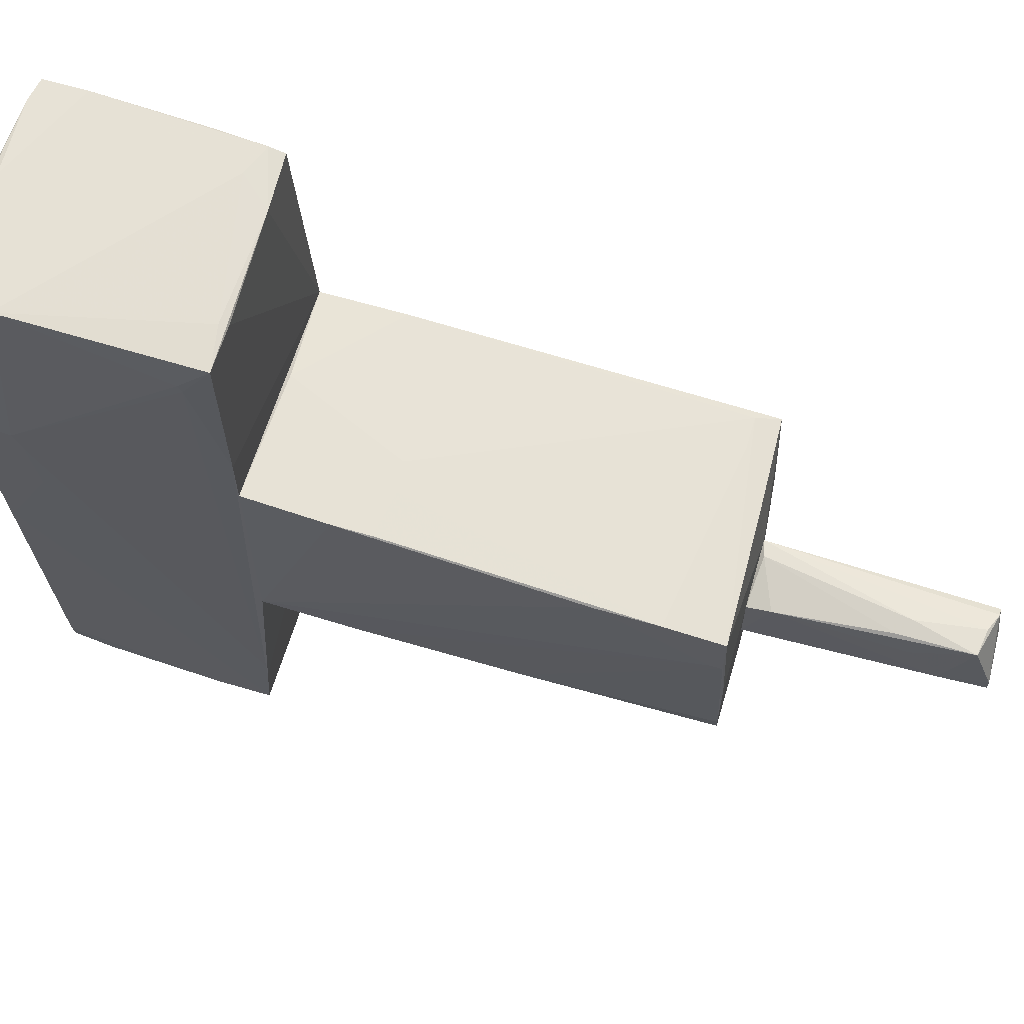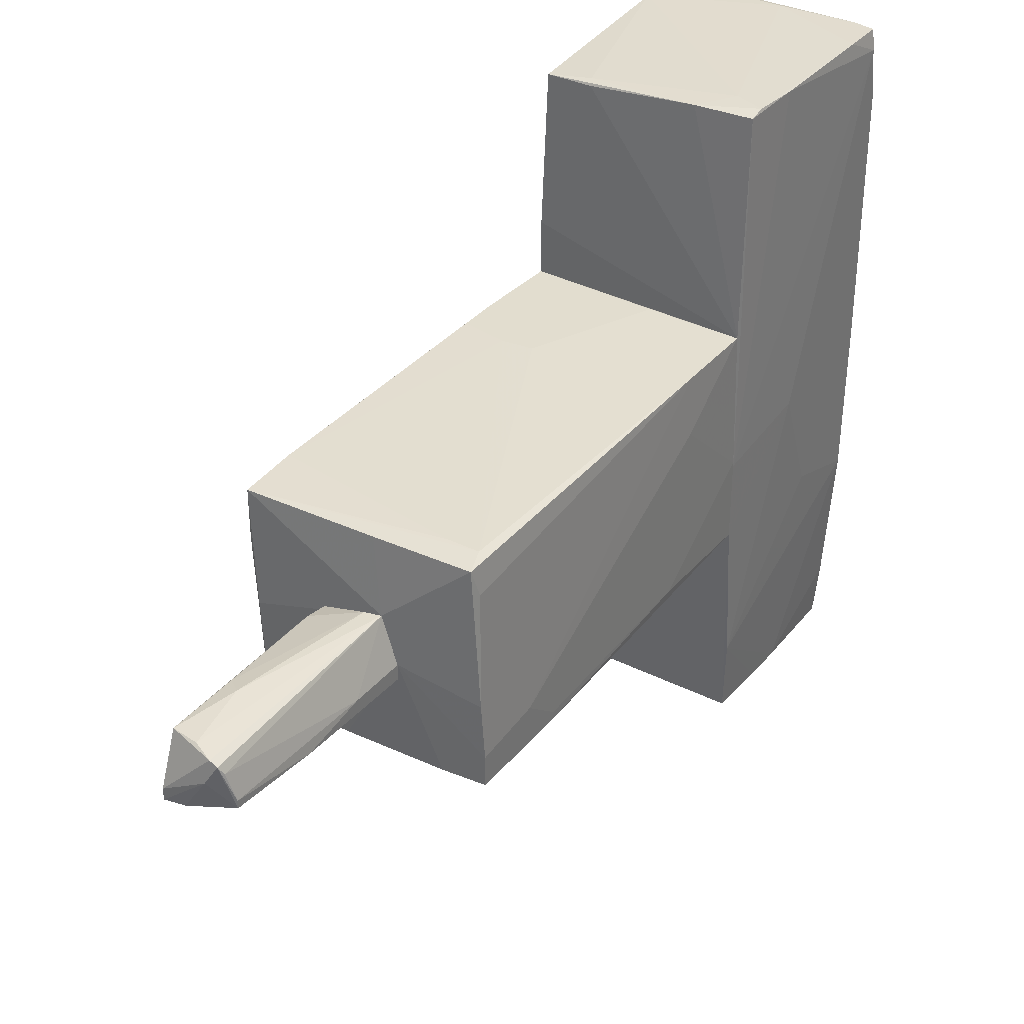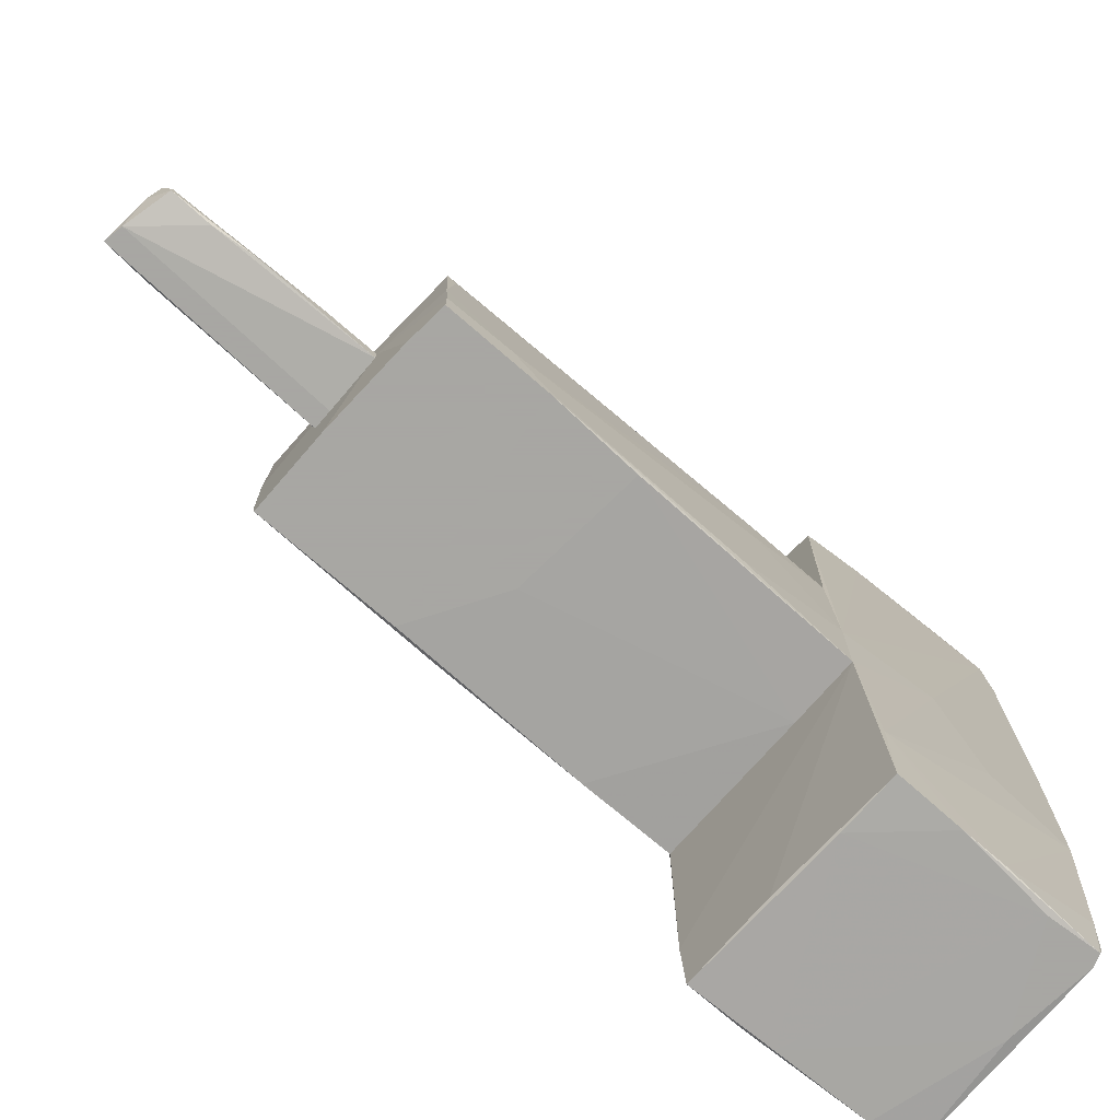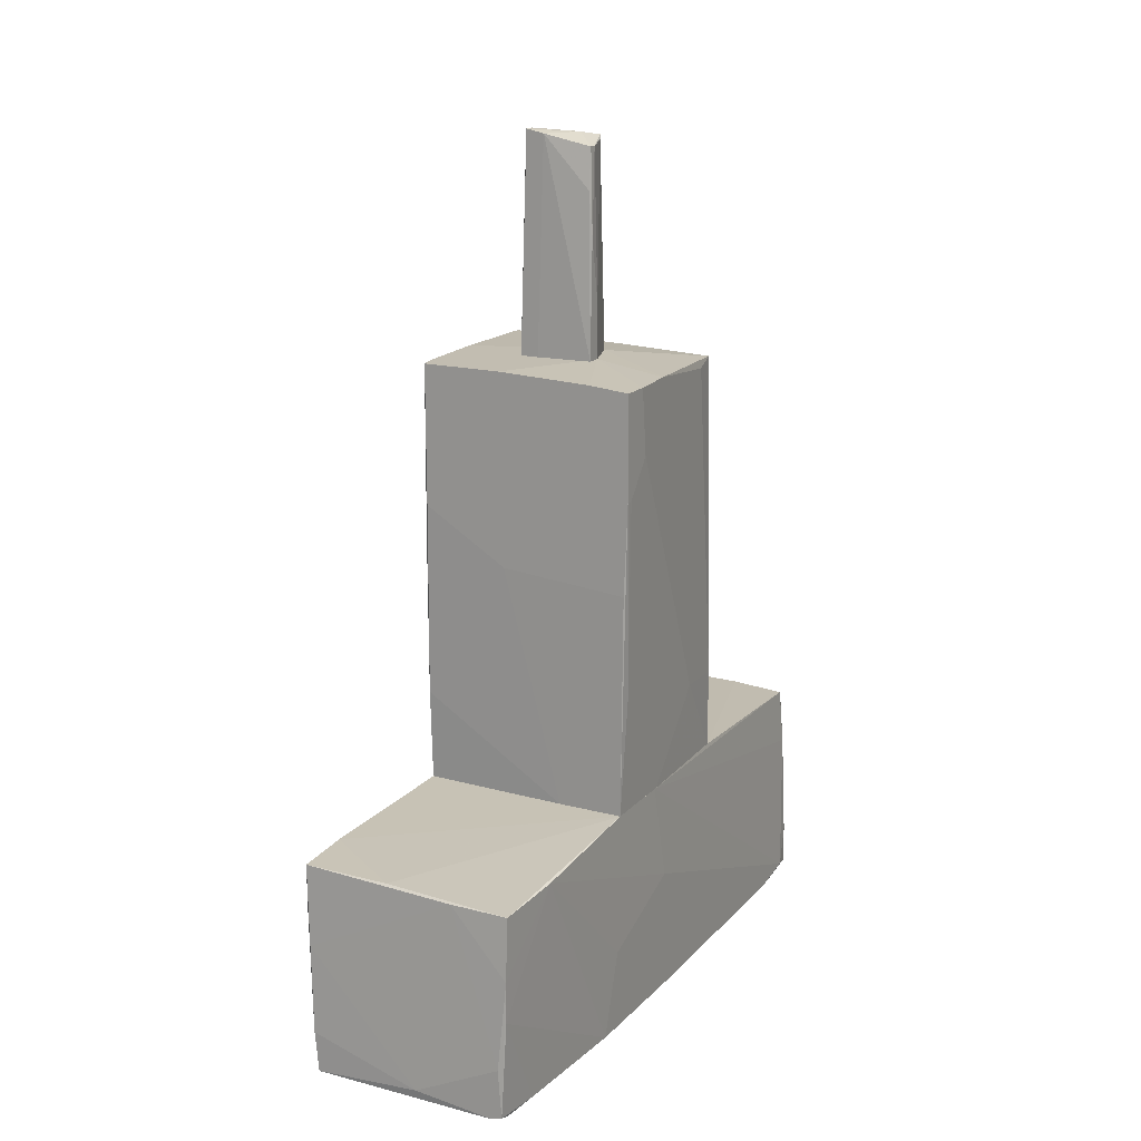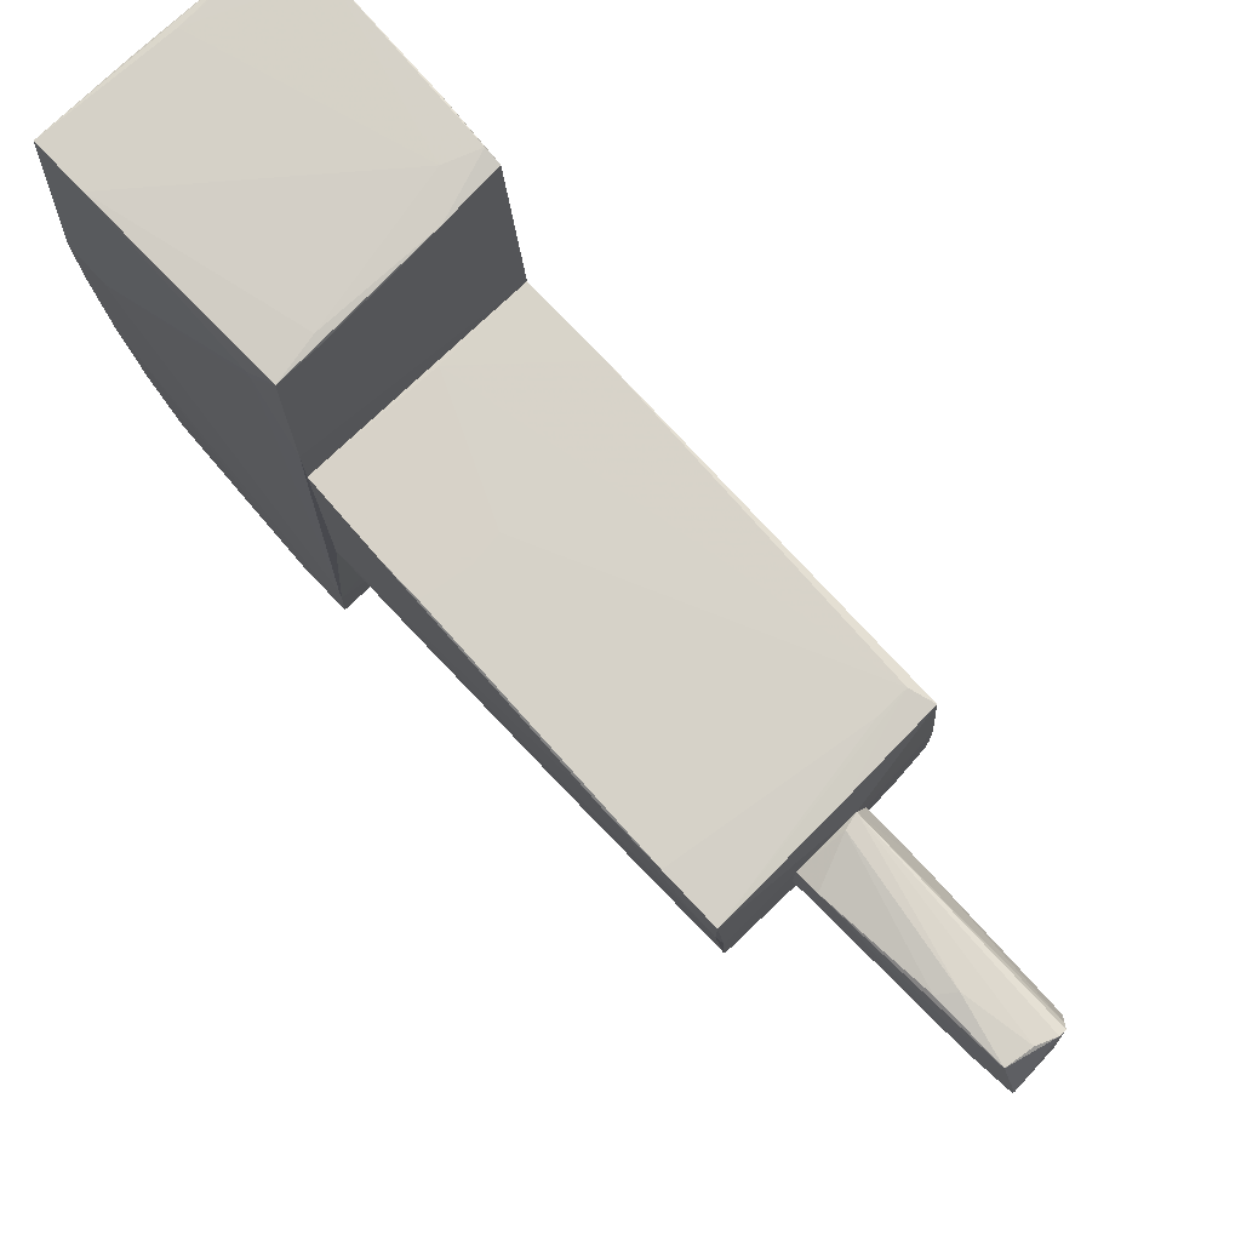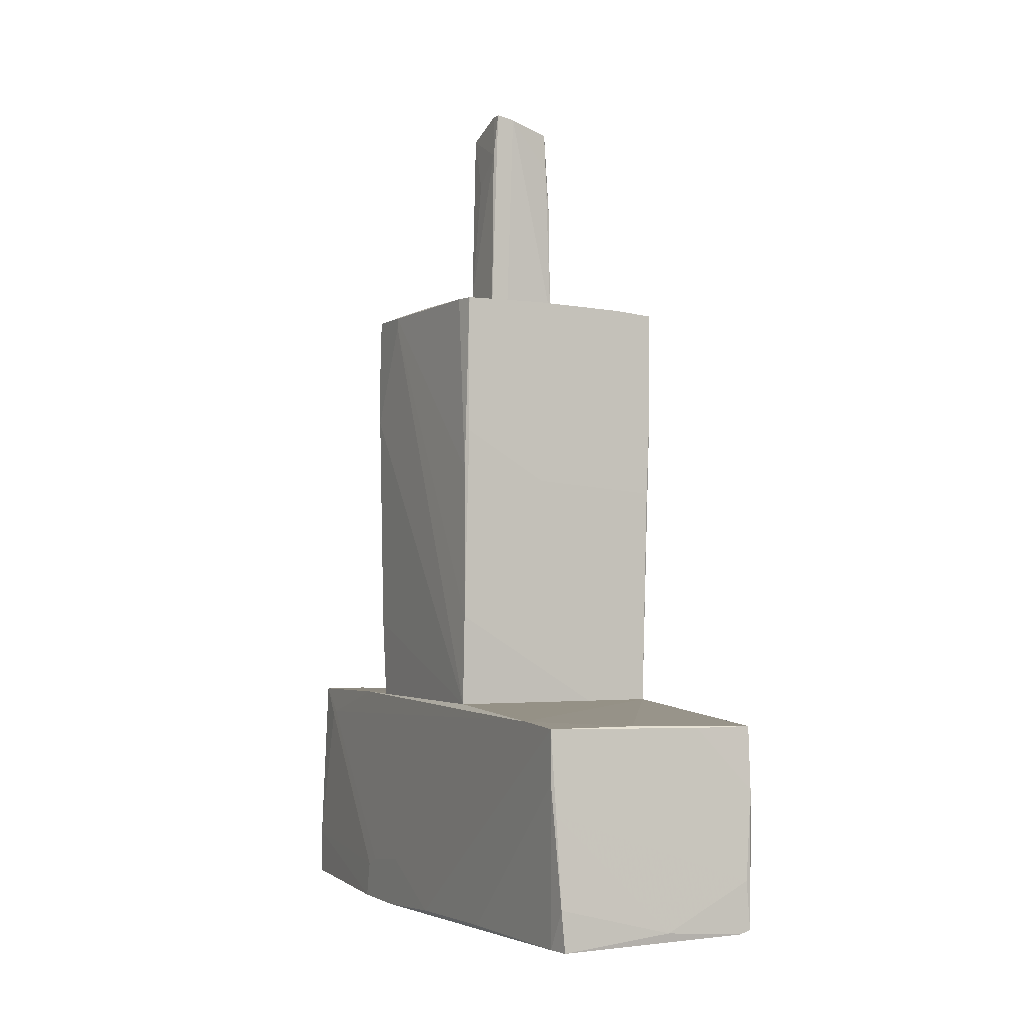
<metadata>
{"format":"obj","ext":"obj","renderer":"f3d","projection":"perspective","resolution":1024,"background":"white","views":[{"elev":63.6,"azim":106.6,"up":"+Z"},{"elev":34.8,"azim":-146.3,"up":"+Z"},{"elev":-74.4,"azim":-130.9,"up":"+Z"},{"elev":17.0,"azim":-152.3,"up":"+Y"},{"elev":77.4,"azim":136.4,"up":"+Z"},{"elev":-2.1,"azim":154.2,"up":"+Y"}]}
</metadata>
<code>
o convex_0
v -0.9639 -0.5112 3.007
v 0.9651 -2.578 0.6642
v 1.069 -2.578 0.6642
v 0.9306 -0.5109 -2.952
v -0.9639 -2.405 -3.056
v -1.033 -2.474 3.076
v 0.9306 -0.4421 2.937
v -0.9984 -0.5456 -2.987
v 0.9306 -2.474 -3.021
v 0.9651 -2.543 3.041
v -1.033 -0.4075 -0.9541
v 1.034 -0.4765 -2.436
v -1.067 -2.474 -1.299
v -1.067 -2.509 2.455
v 0.9651 -0.4075 -0.9199
v -0.9984 -0.4075 1.042
v 1.069 -2.233 1.284
v 1.034 -0.9932 -2.952
v 0.9651 -0.4075 1.56
v -0.6883 -0.7521 3.041
v 0.4828 -2.578 0.9055
v 1.034 -2.474 -1.403
v -1.067 -1.338 -0.0585
v -0.8606 -2.44 -3.056
v -0.6195 -2.543 0.9049
v -1.033 -0.5112 -2.298
v 0.9651 -2.095 3.041
v -0.9984 -1.131 -3.021
v 0.9306 -2.578 2.283
v -1.067 -2.44 2.903
v 0.9651 -2.095 -3.021
v -1.033 -0.4075 -0.2302
v 0.9651 -0.7177 2.662
v -0.8261 -2.509 3.076
v -0.4473 -0.4765 3.007
v 1.069 -2.509 -0.2308
v 0.2072 -0.5109 -2.952
v -0.9984 -1.062 3.041
v 1.034 -0.5109 -2.952
v -0.1372 -2.474 3.076
v -0.1027 -2.371 -3.056
v -1.067 -2.509 0.1126
v 0.9651 -2.474 -2.814
v 0.5173 -0.4421 2.937
v 0.5517 -0.5109 2.972
v 1.034 -0.4765 -2.229
v 1.069 -2.578 1.353
v -0.9984 -1.51 -3.021
v -1.067 -1.716 -1.058
v 0.1729 -2.543 3.041
v -1.033 -2.095 3.076
v 1.069 -2.095 0.561
v -0.4473 -0.5456 -2.987
v -0.9294 -1.958 -3.056
v -0.9984 -2.44 -2.573
v -0.9639 -0.6488 3.041
v 0.9996 -1.269 -2.987
v -0.9639 -2.44 -2.952
v 0.9651 -0.6832 2.593
v 1.069 -2.164 1.112
f 59 17 60
f 3 2 9
f 12 11 15
f 15 11 16
f 12 15 19
f 15 16 19
f 2 3 21
f 9 2 21
f 13 14 23
f 9 21 24
f 11 8 26
f 23 11 26
f 26 8 28
f 21 3 29
f 25 21 29
f 14 6 30
f 23 14 30
f 1 16 32
f 16 11 32
f 11 23 32
f 23 30 32
f 27 17 33
f 7 27 33
f 6 14 34
f 16 1 35
f 17 3 36
f 3 22 36
f 22 18 36
f 4 8 37
f 8 11 37
f 12 4 37
f 11 12 37
f 1 32 38
f 32 30 38
f 8 4 39
f 4 12 39
f 36 18 39
f 10 27 40
f 27 20 40
f 6 34 40
f 34 10 40
f 24 5 41
f 9 24 41
f 31 9 41
f 14 13 42
f 25 14 42
f 3 9 43
f 22 3 43
f 18 22 43
f 31 18 43
f 9 31 43
f 7 19 44
f 19 16 44
f 16 35 44
f 35 7 44
f 27 7 45
f 20 27 45
f 7 35 45
f 35 20 45
f 12 19 46
f 3 17 47
f 27 10 47
f 17 27 47
f 29 3 47
f 10 29 47
f 13 26 48
f 28 5 48
f 26 28 48
f 13 23 49
f 26 13 49
f 23 26 49
f 14 25 50
f 29 10 50
f 25 29 50
f 34 14 50
f 10 34 50
f 30 6 51
f 38 30 51
f 6 40 51
f 40 20 51
f 17 36 52
f 39 12 52
f 36 39 52
f 12 46 52
f 28 8 53
f 8 39 53
f 5 28 54
f 41 5 54
f 28 53 54
f 48 5 55
f 13 48 55
f 35 1 56
f 20 35 56
f 1 38 56
f 51 20 56
f 38 51 56
f 18 31 57
f 39 18 57
f 31 41 57
f 53 39 57
f 41 54 57
f 54 53 57
f 5 24 58
f 24 21 58
f 21 25 58
f 42 13 58
f 25 42 58
f 55 5 58
f 13 55 58
f 19 7 59
f 33 17 59
f 7 33 59
f 46 19 59
f 46 59 60
f 17 52 60
f 52 46 60
o convex_1
v 0.5861 0.7641 1.078
v -1.102 2.555 -0.9892
v -1.102 2.555 -0.92
v 1.069 3.554 0.9743
v 0.9651 -0.4075 -0.9202
v -0.9984 -0.4075 1.043
v 0.9307 3.589 -0.9892
v -0.964 3.485 0.9743
v -1.033 -0.4075 -0.9544
v 0.9651 -0.4075 1.078
v -1.102 3.52 -0.9892
v -0.2061 3.589 0.3198
v -0.8951 3.278 1.009
v 0.9307 2.279 -0.9892
v 1.069 3.451 0.5266
v 1.069 2.486 1.009
v -1.102 3.52 -0.7134
v 0.9651 3.589 -0.8168
v 1.069 3.037 1.009
v -0.1715 -0.3727 1.078
v 0.9651 0.4539 -0.9546
v -0.9984 3.416 0.7331
v -1.033 -0.4075 -0.1966
v 0.1729 3.589 -0.9892
v 0.9996 0.351 1.078
v -0.9984 0.3506 1.043
v -1.067 1.694 -0.9892
v -0.4129 -0.4075 -0.9546
v -1.033 0.3855 0.5266
v 0.9996 3.589 -0.05881
v -0.3438 3.589 -0.09321
v 0.9651 1.901 -0.9546
v -1.067 0.6953 -0.8856
v 0.3106 0.7297 1.078
v -1.102 2.899 -0.6444
v 0.1385 1.797 -0.9892
v -0.7228 3.554 -0.9892
v -1.067 3.52 -0.231
v 0.9996 0.6953 1.078
v -0.1027 3.52 0.9745
v -0.6194 3.279 1.009
v 1.069 3.554 0.5266
f 75 92 102
f 65 66 69
f 66 65 70
f 62 63 71
f 67 62 71
f 62 67 74
f 75 64 76
f 65 75 76
f 71 63 77
f 67 72 78
f 76 64 79
f 70 61 80
f 66 70 80
f 74 67 81
f 75 65 81
f 69 66 83
f 67 71 84
f 72 67 84
f 61 70 85
f 70 65 85
f 65 76 85
f 76 79 85
f 73 68 86
f 66 80 86
f 80 73 86
f 68 82 86
f 69 62 87
f 62 74 87
f 65 69 88
f 81 65 88
f 74 81 88
f 69 87 88
f 83 66 89
f 66 86 89
f 72 64 90
f 78 72 90
f 71 77 91
f 72 84 91
f 67 78 92
f 81 67 92
f 75 81 92
f 63 62 93
f 62 69 93
f 69 83 93
f 89 63 93
f 83 89 93
f 61 73 94
f 80 61 94
f 73 80 94
f 77 63 95
f 86 82 95
f 63 89 95
f 89 86 95
f 87 74 96
f 74 88 96
f 88 87 96
f 84 71 97
f 71 91 97
f 91 84 97
f 68 72 98
f 82 68 98
f 72 91 98
f 91 77 98
f 77 95 98
f 95 82 98
f 79 61 99
f 61 85 99
f 85 79 99
f 72 68 100
f 64 72 100
f 73 64 100
f 68 73 100
f 73 61 101
f 64 73 101
f 61 79 101
f 79 64 101
f 64 75 102
f 90 64 102
f 78 90 102
f 92 78 102
o convex_2
v 0.3107 4.932 0.07875
v -0.3439 3.589 -0.2312
v -0.3439 3.589 -0.09341
v -0.3095 5.484 -0.1623
v 0.3451 3.589 -0.2657
v -0.2061 3.589 0.32
v 0.2762 5.621 -0.2657
v -0.1372 5.552 0.2511
v 0.3451 3.796 0.2166
v 0.2762 5.449 0.2855
v -0.2405 5.518 0.1477
v 0.3451 3.589 0.1822
v 0.1039 5.587 -0.2657
v 0.1384 4.898 0.32
v 0.3107 5.208 -0.2312
v -0.06826 3.624 0.32
v -0.3439 4.691 -0.1968
v -0.2061 5.552 0.2166
v 0.1729 3.589 -0.2657
v -0.3439 4.106 -0.09341
v 0.2762 5.621 -0.1623
v 0.2762 4.795 0.2855
v -0.3095 5.484 -0.09341
v 0.035 5.484 0.2855
v -0.1027 5.587 0.0443
v -0.3095 5.105 -0.1968
f 119 106 128
f 105 104 107
f 105 107 108
f 111 103 112
f 108 107 114
f 107 111 114
f 109 107 115
f 107 109 117
f 103 111 117
f 111 107 117
f 112 103 117
f 108 114 118
f 114 111 118
f 116 108 118
f 104 105 119
f 108 110 120
f 113 108 120
f 107 104 121
f 104 115 121
f 115 107 121
f 105 108 122
f 108 113 122
f 119 105 122
f 110 112 123
f 117 109 123
f 112 117 123
f 111 112 124
f 112 116 124
f 118 111 124
f 116 118 124
f 106 119 125
f 120 106 125
f 113 120 125
f 122 113 125
f 119 122 125
f 110 108 126
f 112 110 126
f 108 116 126
f 116 112 126
f 115 106 127
f 109 115 127
f 120 110 127
f 106 120 127
f 110 123 127
f 123 109 127
f 115 104 128
f 106 115 128
f 104 119 128

</code>
